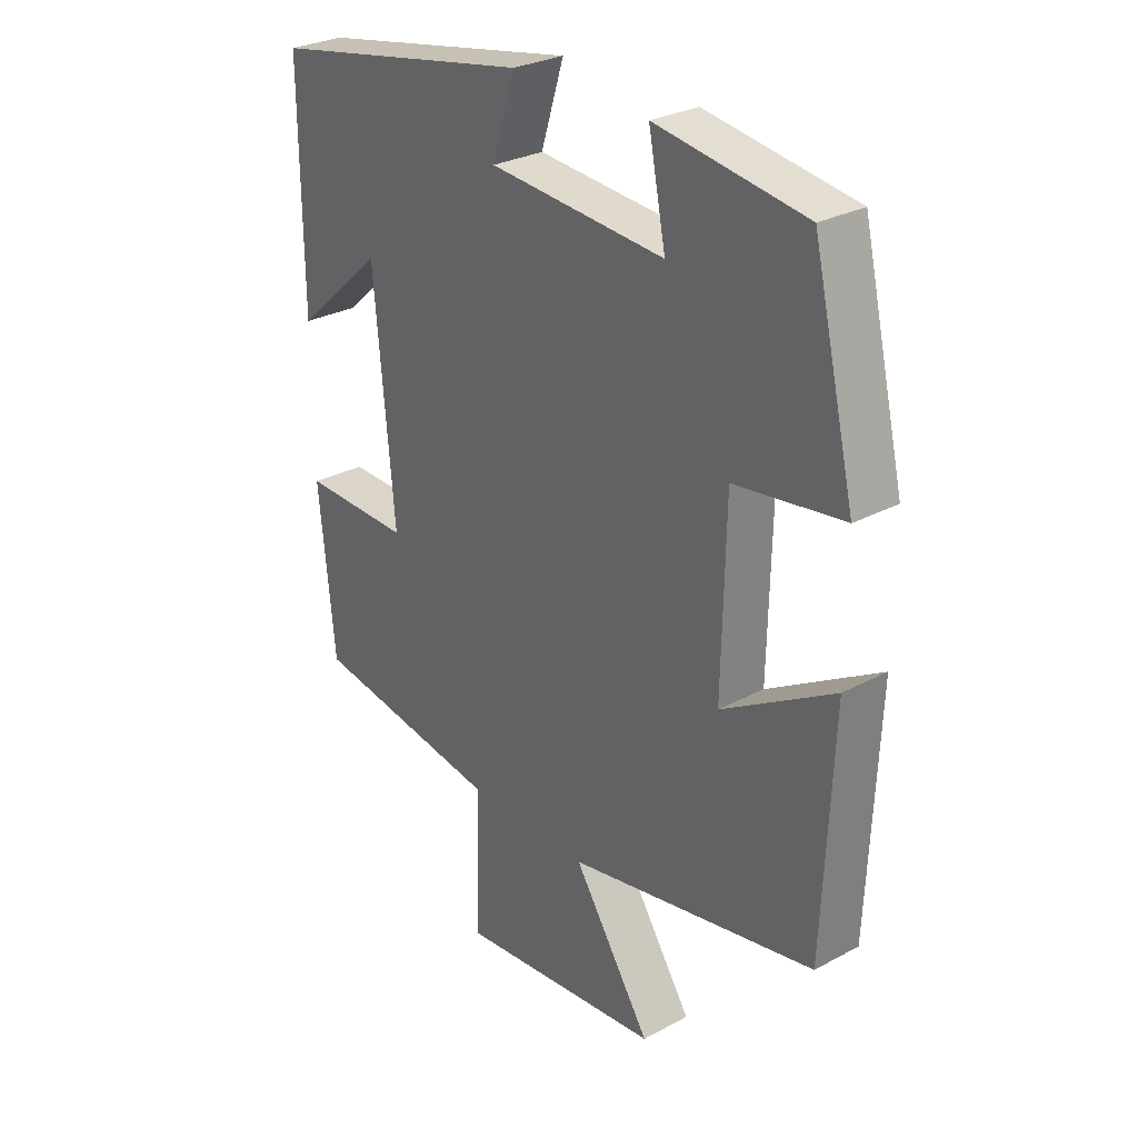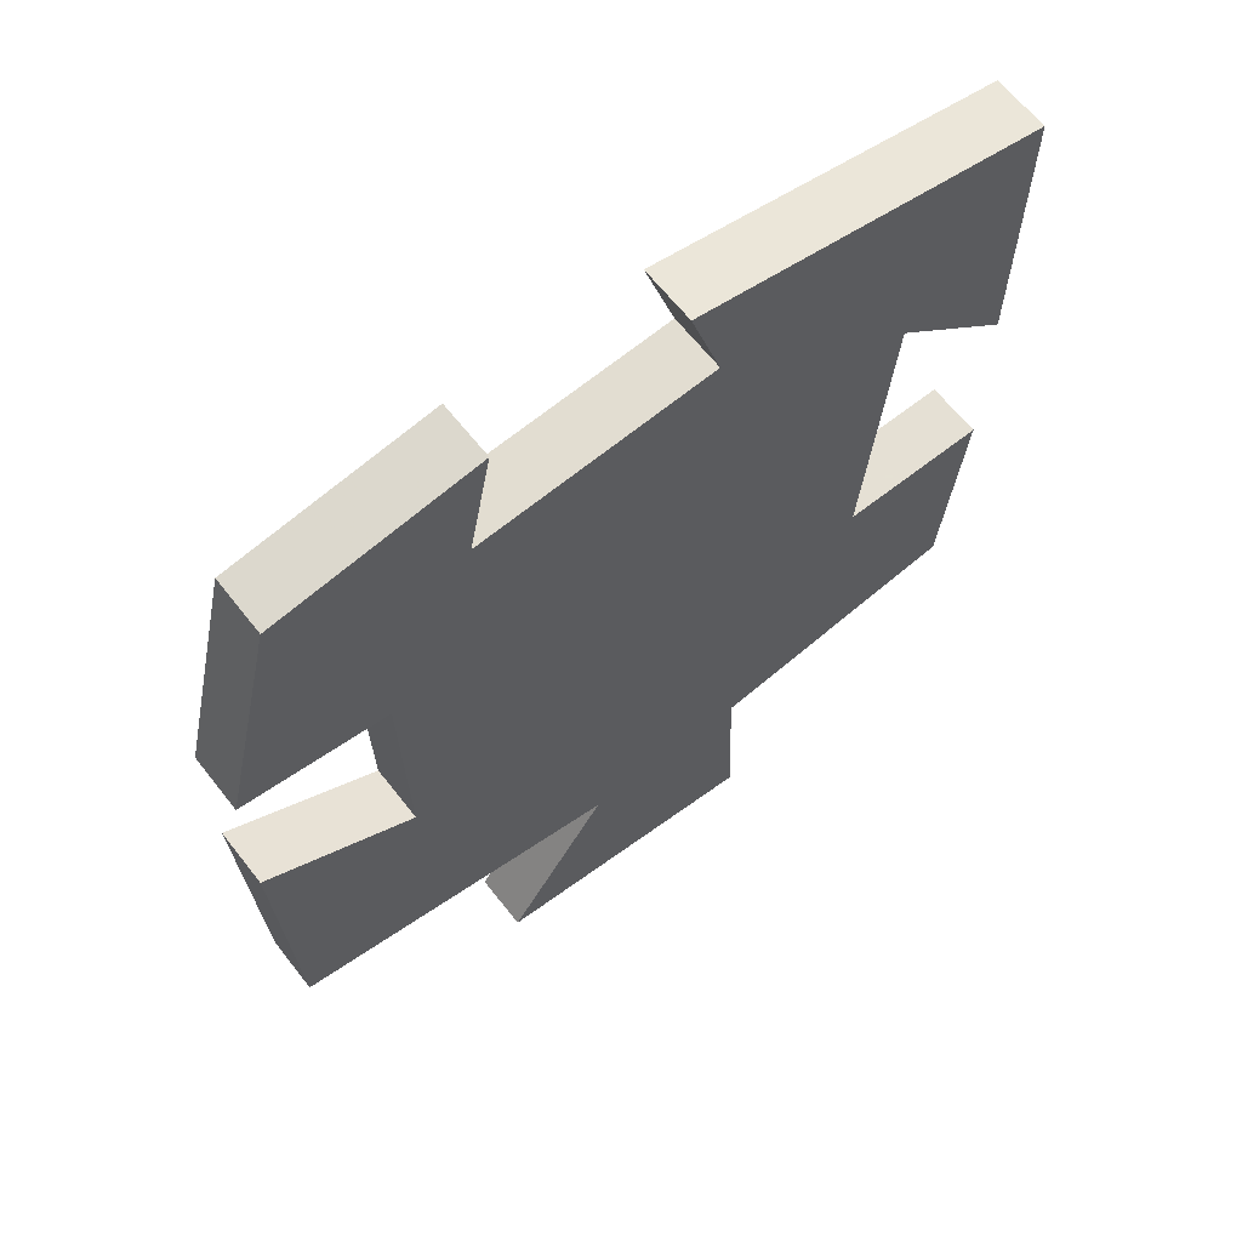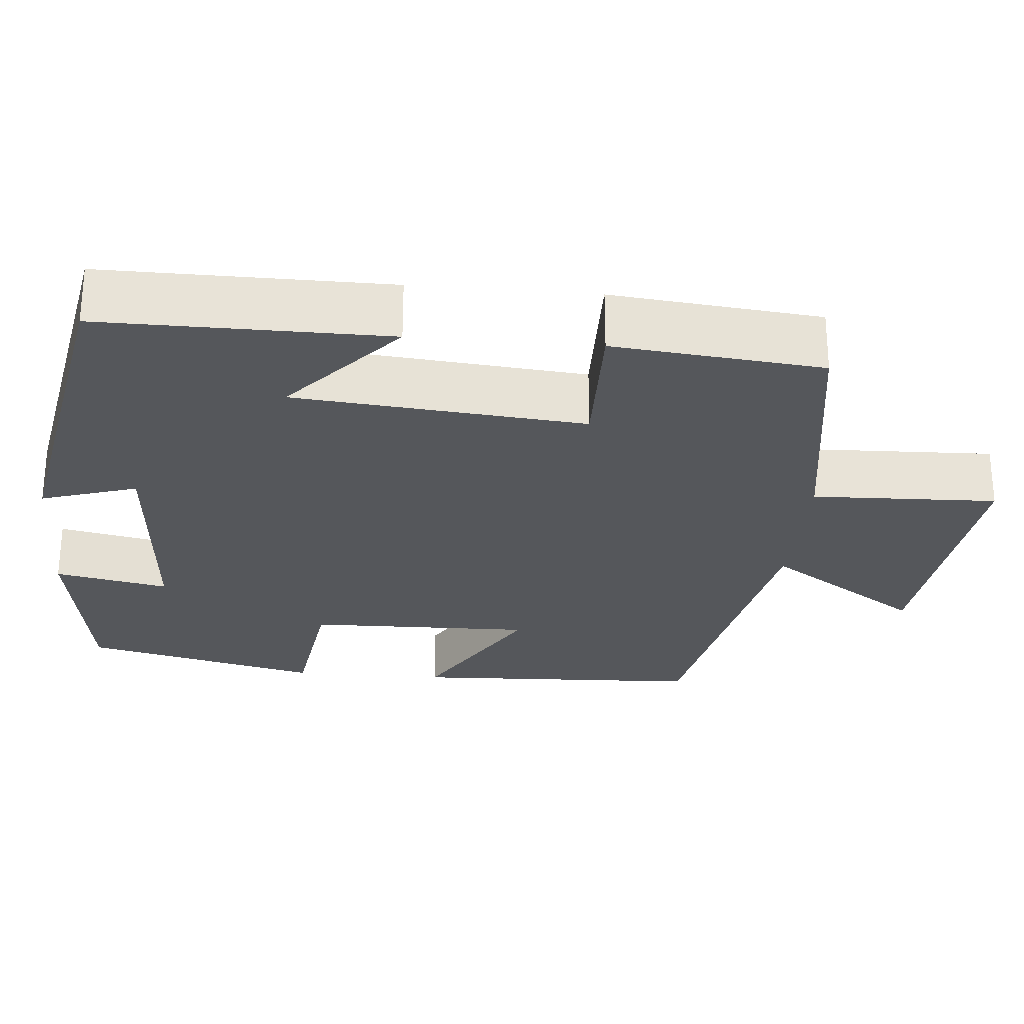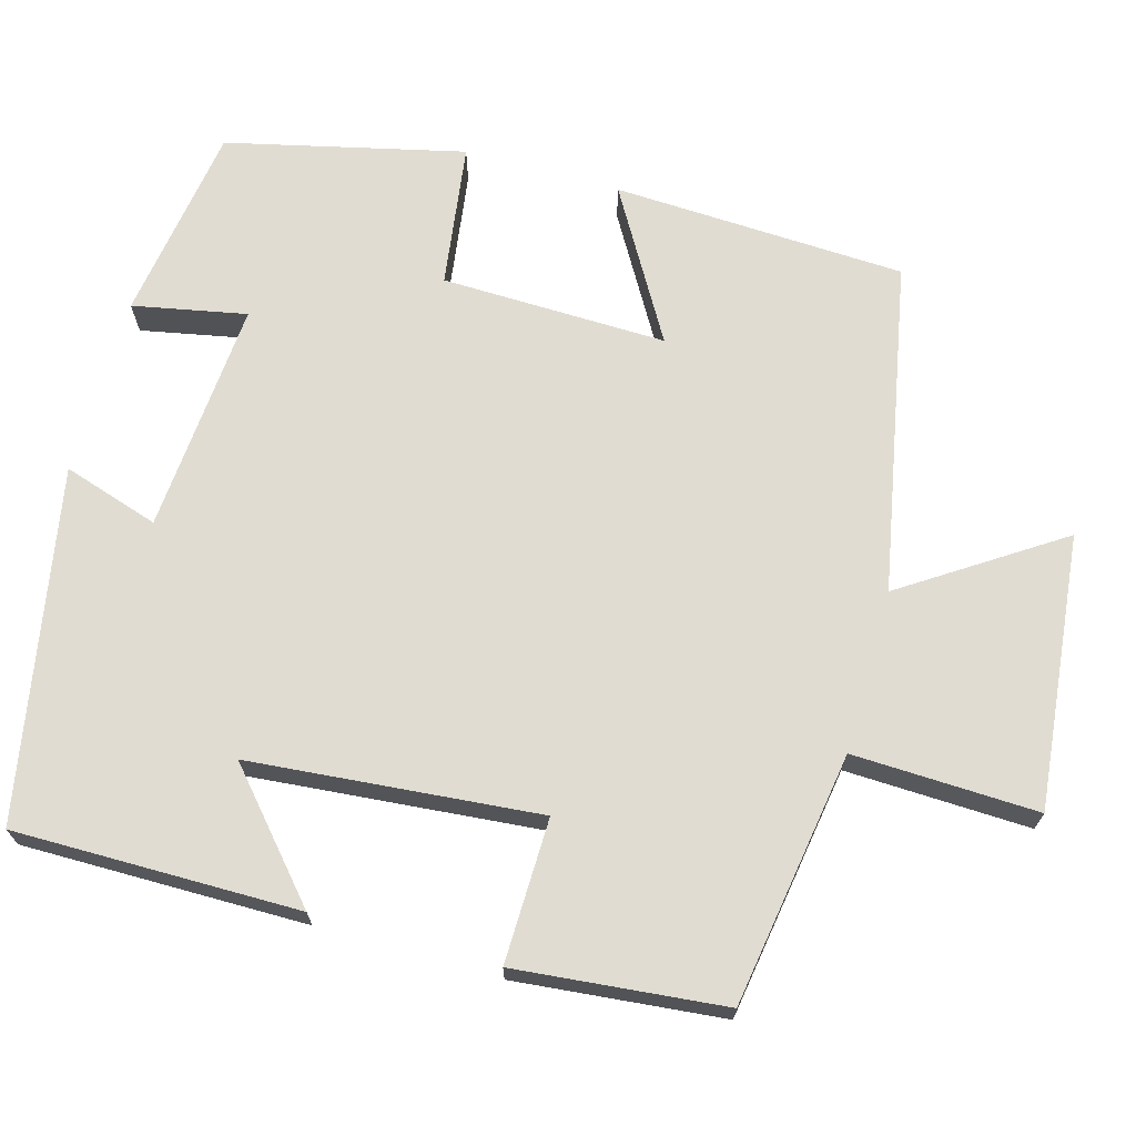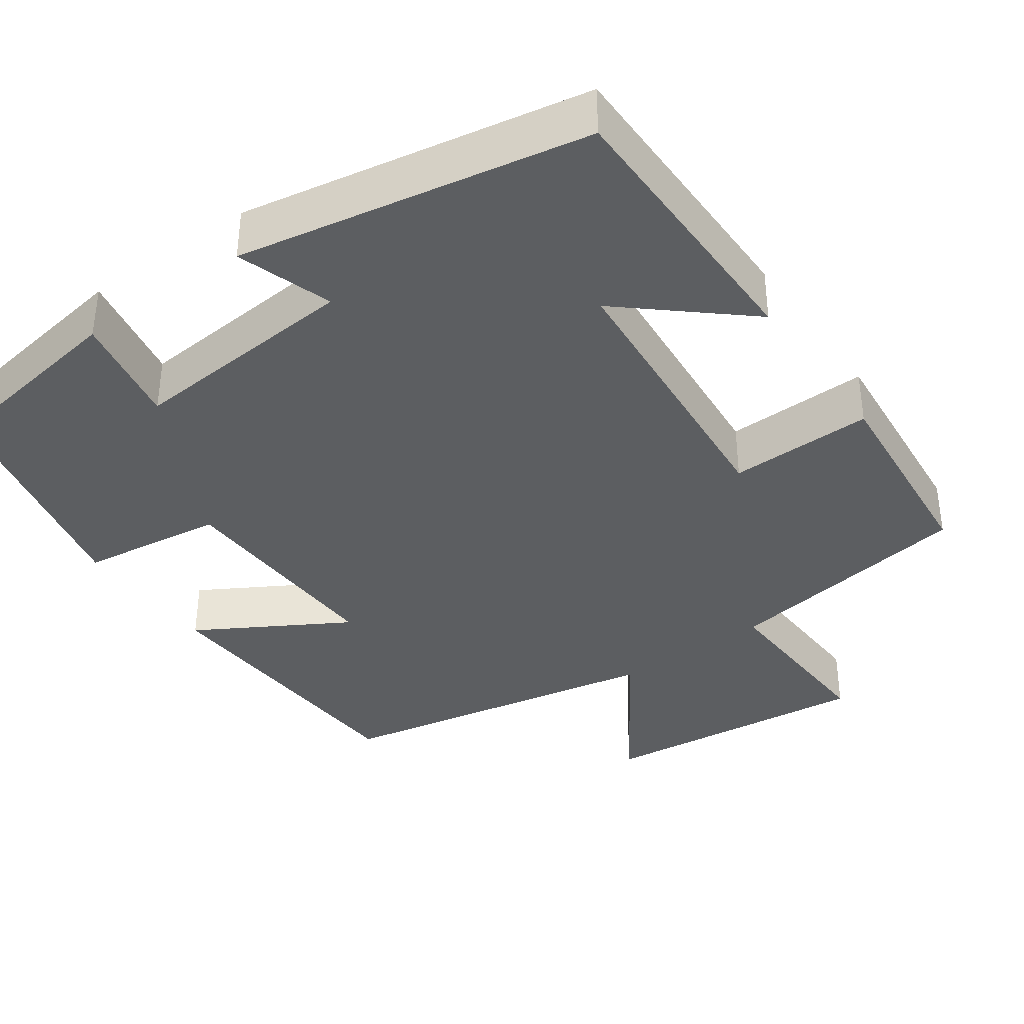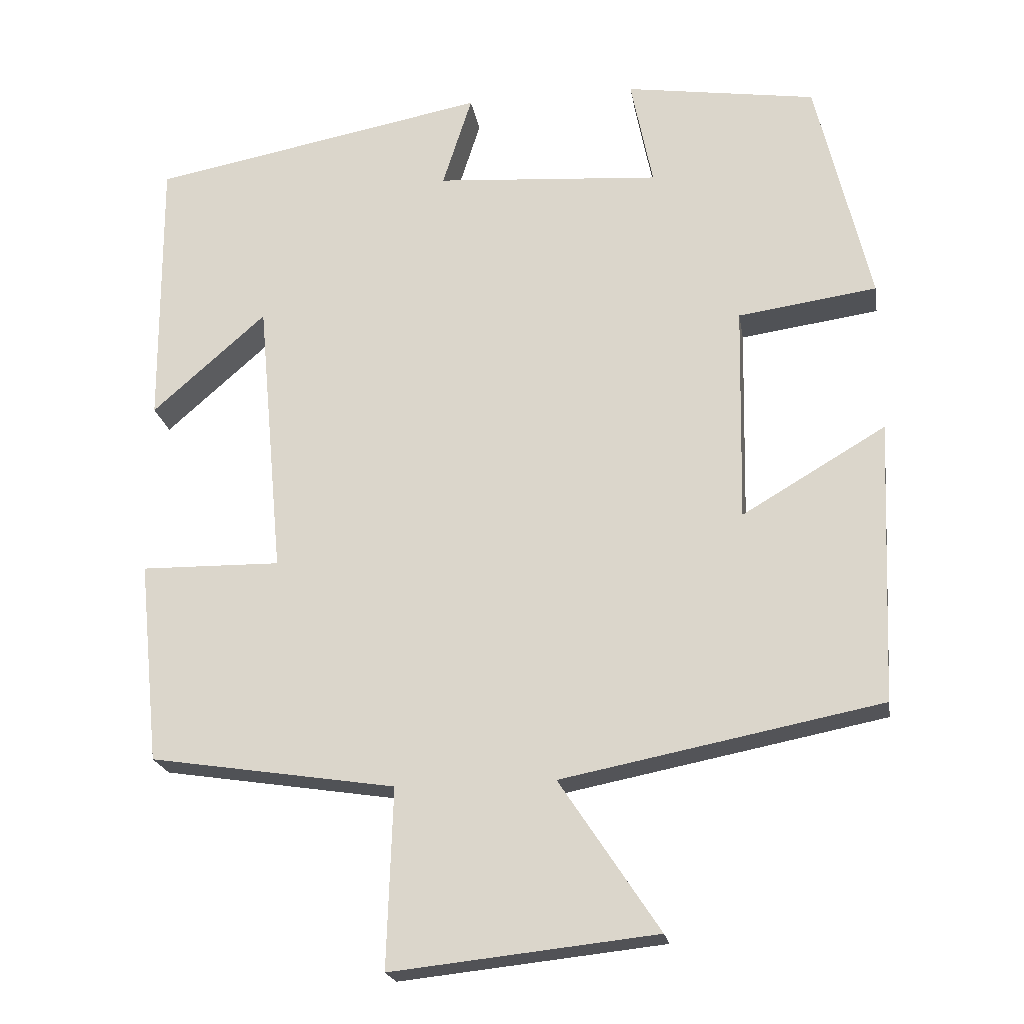
<metadata>
{"format":"obj","ext":"obj","renderer":"f3d","projection":"perspective","resolution":1024,"background":"white","views":[{"elev":28.6,"azim":-128.9,"up":"+Z"},{"elev":64.3,"azim":-38.1,"up":"+Z"},{"elev":-26.9,"azim":85.0,"up":"+Y"},{"elev":69.3,"azim":105.8,"up":"+Y"},{"elev":-37.3,"azim":35.8,"up":"+Y"},{"elev":-21.0,"azim":-170.7,"up":"+Z"}]}
</metadata>
<code>
v -0.428 0.07 0.462
v -0.175 0.07 0.5
v -0.204 0.07 0.355
v 0.094 0.07 0.377
v 0.055 0.07 0.5
v 0.502 0.07 0.416
v 0.5 0.07 0.051
v 0.349 0.07 0.184
v 0.315 0.07 -0.186
v 0.5 0.07 -0.183
v 0.473 0.07 -0.45
v 0.148 0.07 -0.5
v 0.156 0.07 -0.737
v -0.194 0.07 -0.699
v -0.062 0.07 -0.5
v -0.484 0.07 -0.417
v -0.5 0.07 -0.043
v -0.31 0.07 -0.155
v -0.316 0.07 0.133
v -0.5 0.07 0.159
v -0.428 0 0.462
v -0.175 0 0.5
v -0.204 0 0.355
v 0.094 0 0.377
v 0.055 0 0.5
v 0.502 0 0.416
v 0.5 0 0.051
v 0.349 0 0.184
v 0.315 0 -0.186
v 0.5 0 -0.183
v 0.473 0 -0.45
v 0.148 0 -0.5
v 0.156 0 -0.737
v -0.194 0 -0.699
v -0.062 0 -0.5
v -0.484 0 -0.417
v -0.5 0 -0.043
v -0.31 0 -0.155
v -0.316 0 0.133
v -0.5 0 0.159
f 1 2 3
f 20 1 3
f 19 20 3
f 18 19 3 4
f 15 16 17 18
f 15 18 4
f 12 13 14 15
f 11 12 15
f 10 11 15
f 9 10 15
f 8 9 15 4
f 5 6 7 8
f 4 5 8
f 23 22 21
f 23 21 40
f 23 40 39
f 24 23 39 38
f 38 37 36 35
f 24 38 35
f 35 34 33 32
f 35 32 31
f 35 31 30
f 35 30 29
f 24 35 29 28
f 28 27 26 25
f 28 25 24
f 1 21 22 2
f 2 22 23 3
f 3 23 24 4
f 4 24 25 5
f 5 25 26 6
f 6 26 27 7
f 7 27 28 8
f 8 28 29 9
f 9 29 30 10
f 10 30 31 11
f 11 31 32 12
f 12 32 33 13
f 13 33 34 14
f 14 34 35 15
f 15 35 36 16
f 16 36 37 17
f 17 37 38 18
f 18 38 39 19
f 19 39 40 20
f 20 40 21 1

</code>
